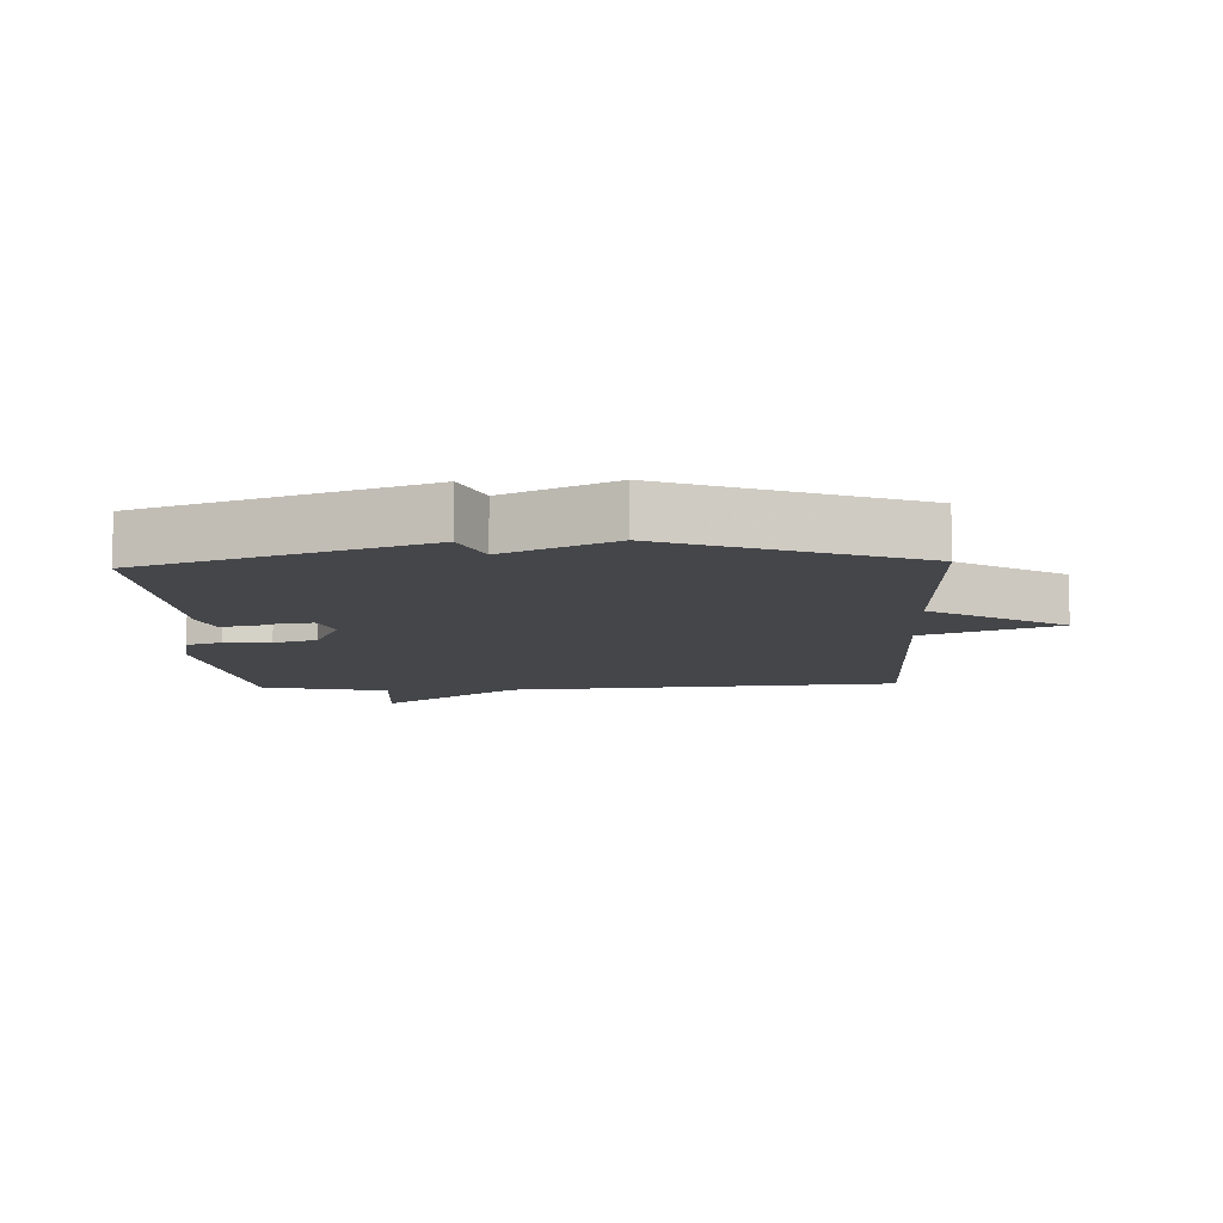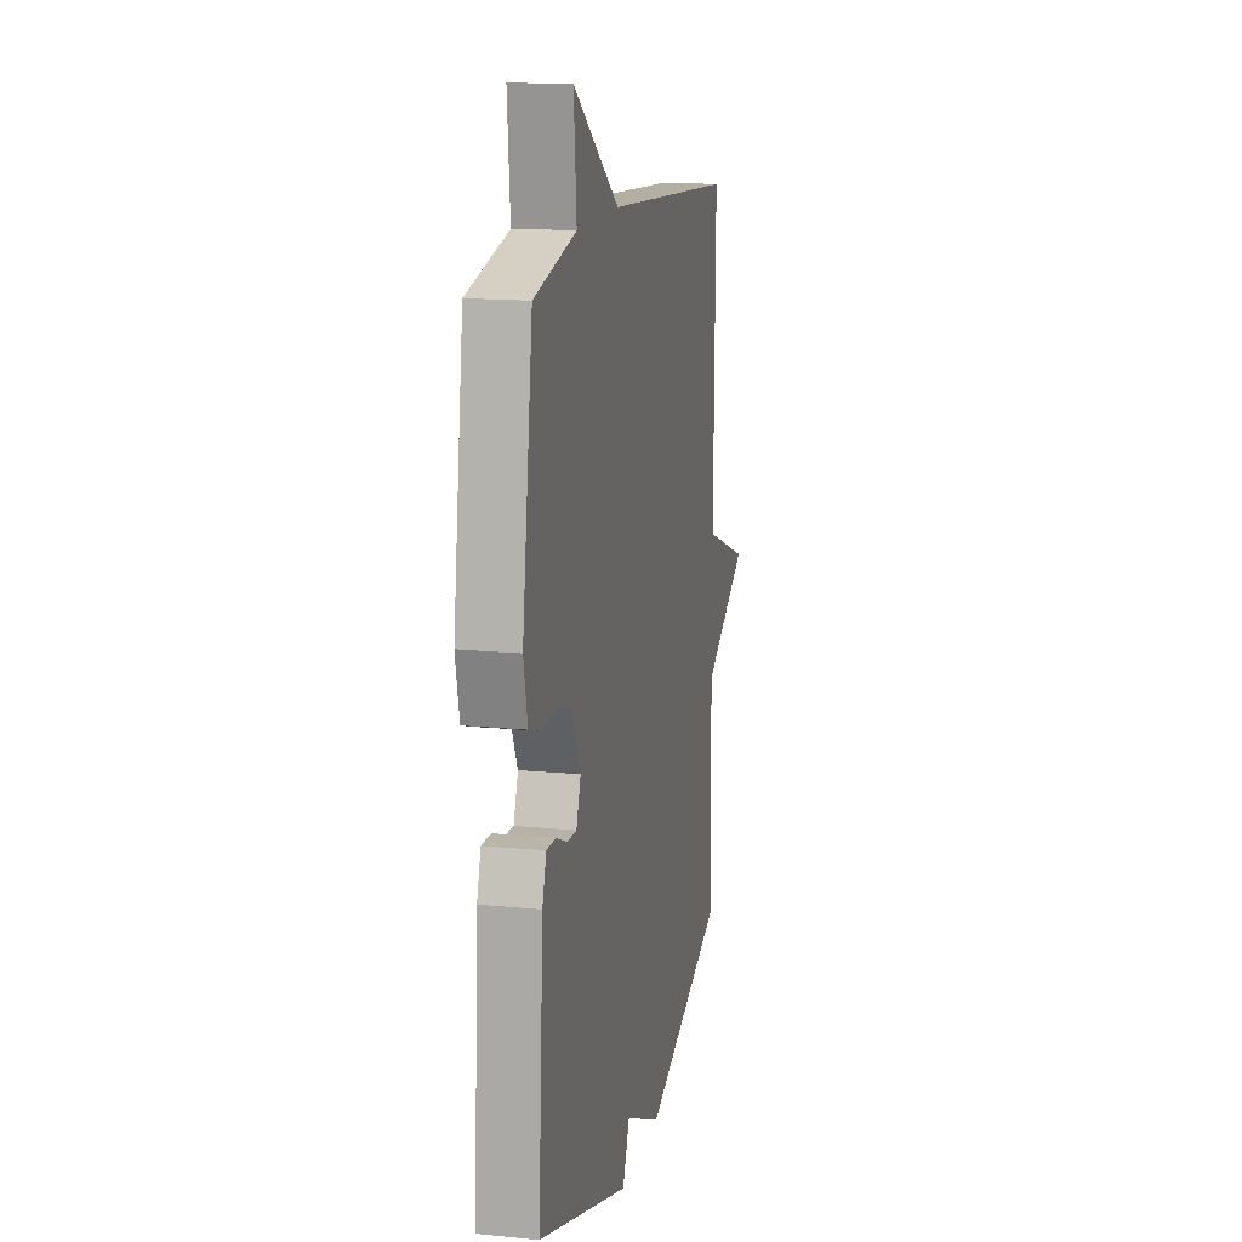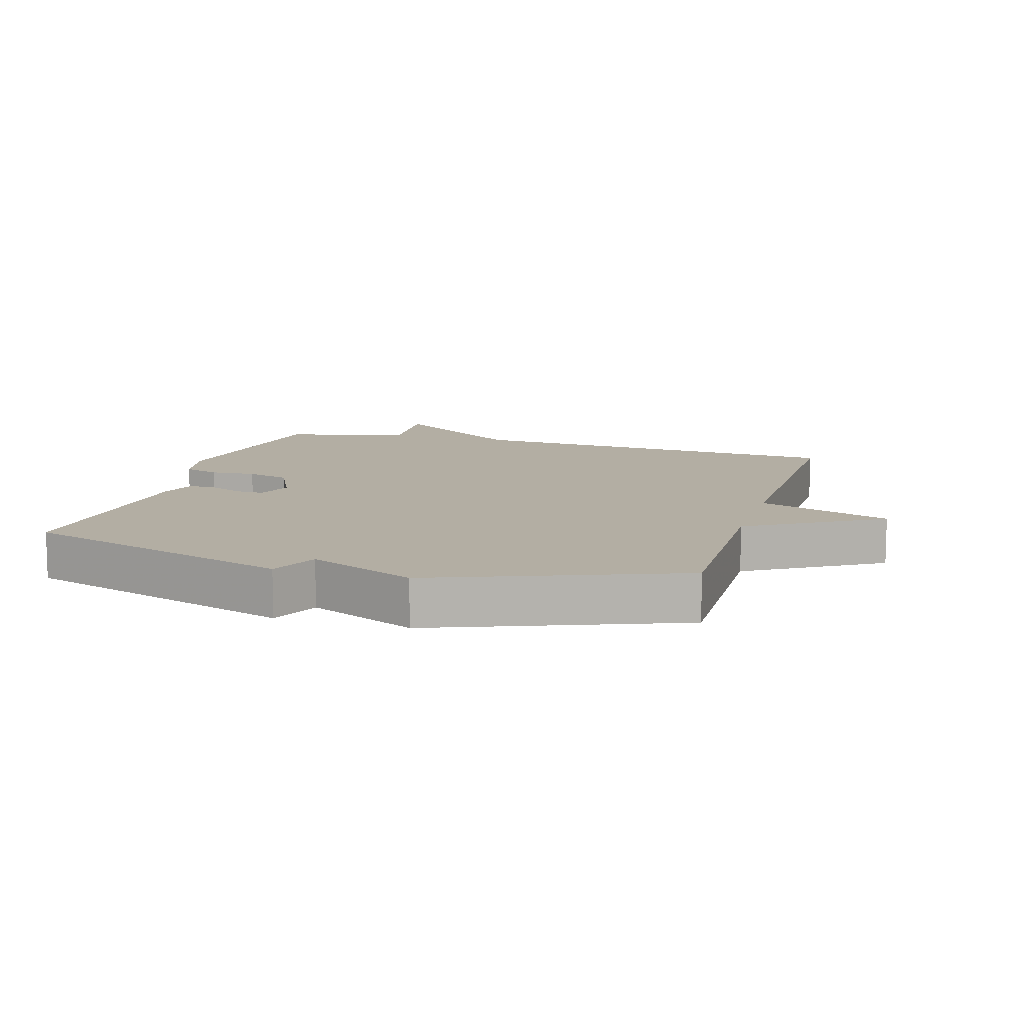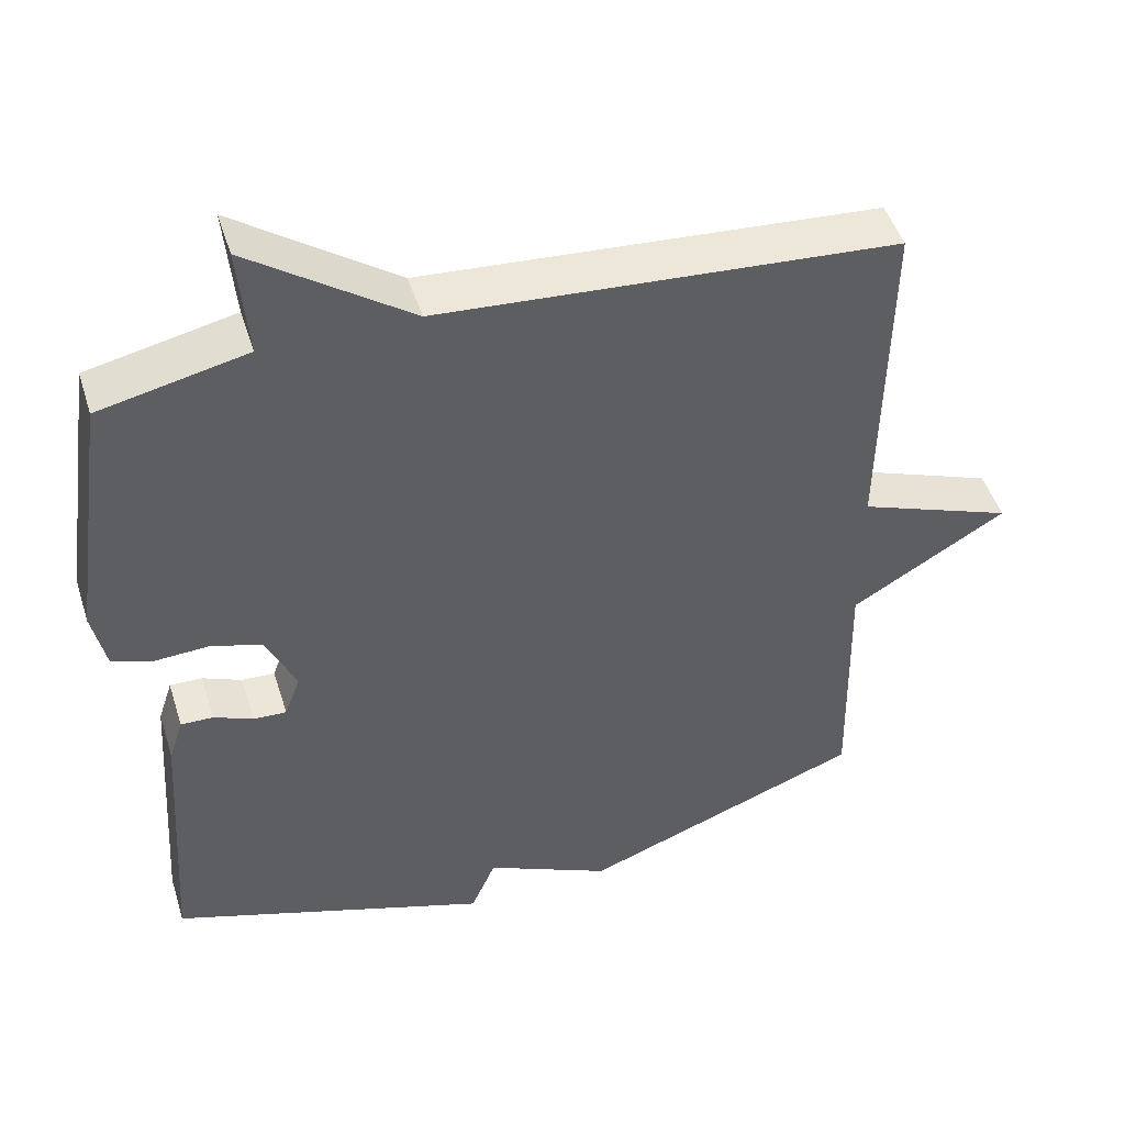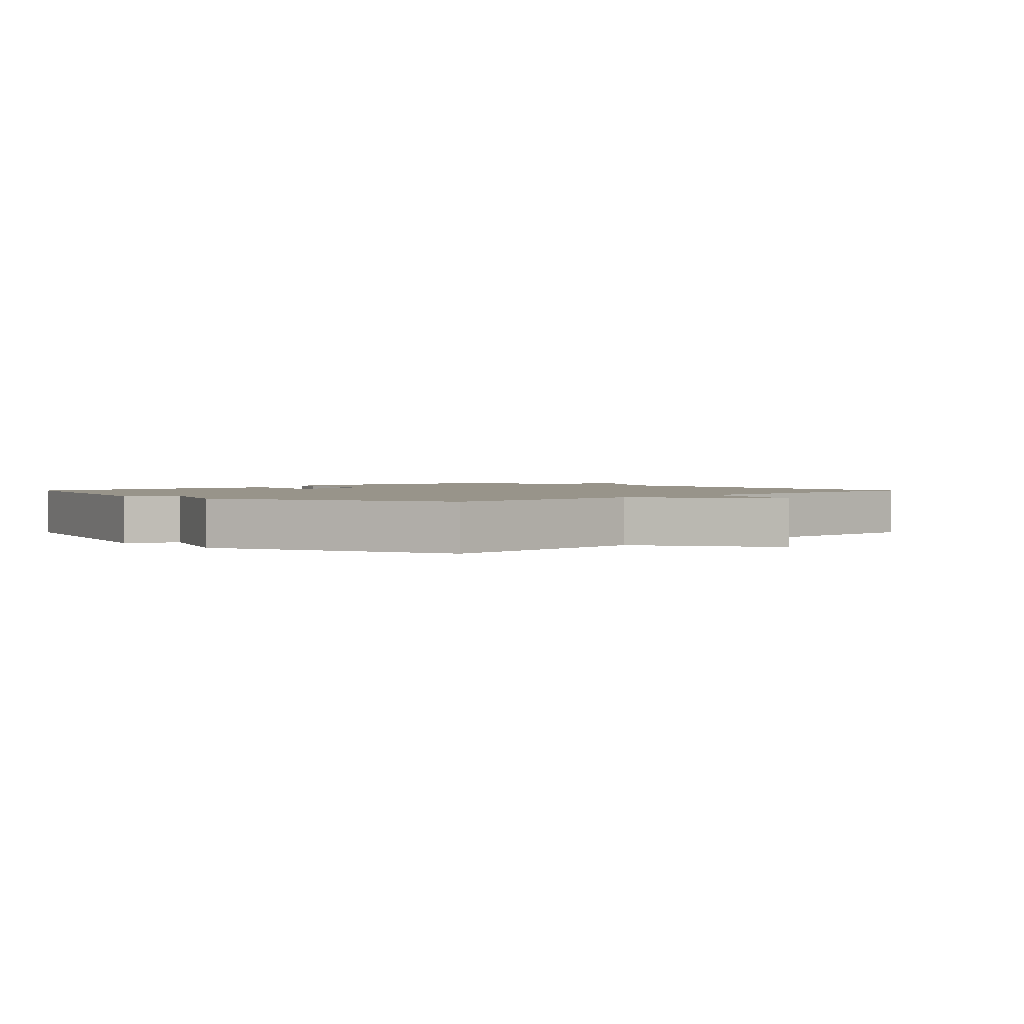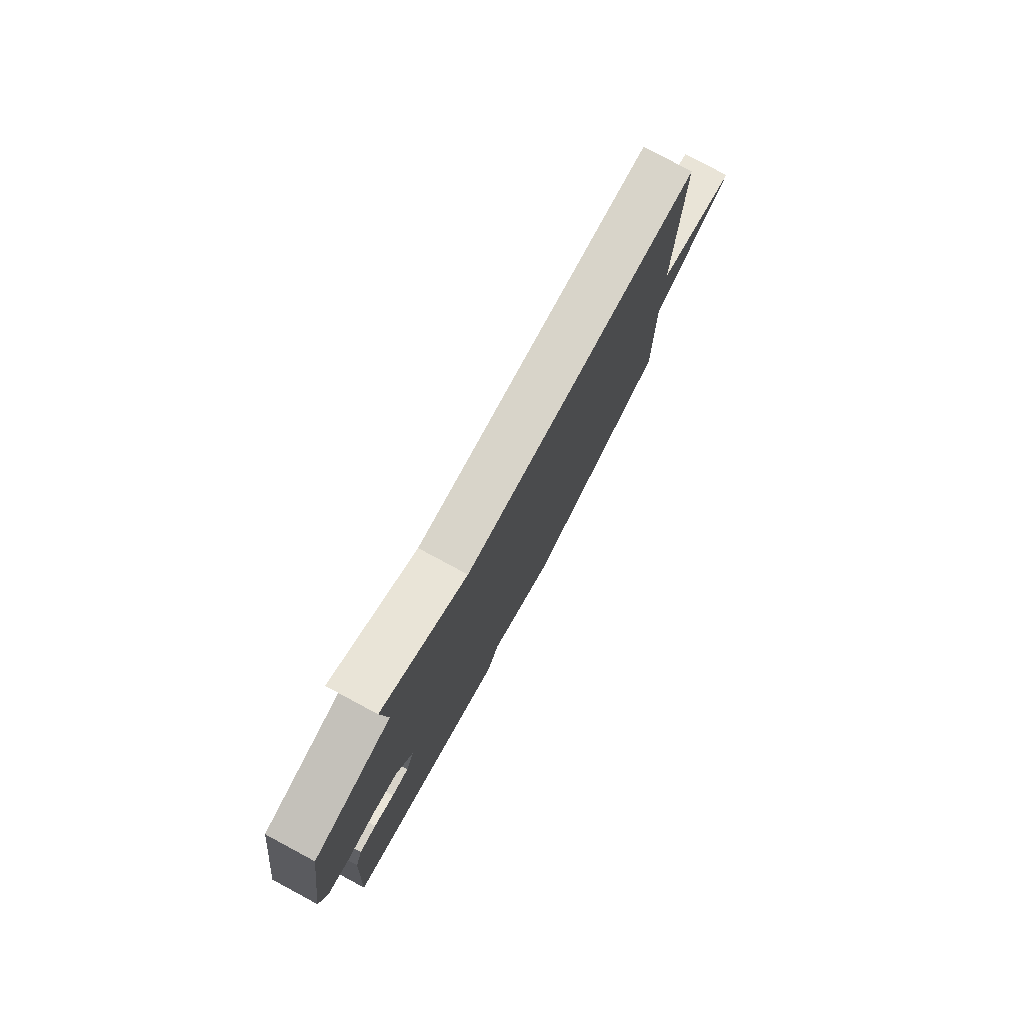
<metadata>
{"format":"obj","ext":"obj","renderer":"f3d","projection":"perspective","resolution":1024,"background":"white","views":[{"elev":-9.9,"azim":-177.5,"up":"+Y"},{"elev":15.0,"azim":102.1,"up":"+Z"},{"elev":10.9,"azim":-163.7,"up":"+Y"},{"elev":47.6,"azim":162.8,"up":"+Z"},{"elev":1.8,"azim":-135.1,"up":"+Y"},{"elev":79.4,"azim":118.2,"up":"+Z"}]}
</metadata>
<code>
v -0.5 0.07 -0.5
v -0.493 0.07 -0.162
v -0.699 0.07 -0.039
v -0.493 0.07 0.038
v -0.5 0.07 0.5
v 0.105 0.07 0.543
v 0.318 0.07 0.693
v 0.305 0.07 0.543
v 0.5 0.07 0.5
v 0.549 0.07 0.158
v 0.531 0.07 0.074
v 0.476 0.07 0.056
v 0.405 0.07 0.06
v 0.338 0.07 0.04
v 0.297 0.07 -0.047
v 0.318 0.07 -0.104
v 0.362 0.07 -0.102
v 0.414 0.07 -0.08
v 0.457 0.07 -0.079
v 0.476 0.07 -0.137
v 0.5 0.07 -0.5
v 0.075 0.07 -0.642
v 0.042 0.07 -0.565
v -0.125 0.07 -0.642
v -0.5 0 -0.5
v -0.493 0 -0.162
v -0.699 0 -0.039
v -0.493 0 0.038
v -0.5 0 0.5
v 0.105 0 0.543
v 0.318 0 0.693
v 0.305 0 0.543
v 0.5 0 0.5
v 0.549 0 0.158
v 0.531 0 0.074
v 0.476 0 0.056
v 0.405 0 0.06
v 0.338 0 0.04
v 0.297 0 -0.047
v 0.318 0 -0.104
v 0.362 0 -0.102
v 0.414 0 -0.08
v 0.457 0 -0.079
v 0.476 0 -0.137
v 0.5 0 -0.5
v 0.075 0 -0.642
v 0.042 0 -0.565
v -0.125 0 -0.642
f 23 24 1 2
f 21 22 23
f 20 21 23
f 19 20 23
f 18 19 23
f 17 18 23
f 16 17 23 2
f 2 3 4
f 16 2 4
f 15 16 4
f 4 5 6
f 15 4 6
f 14 15 6
f 13 14 6
f 12 13 6
f 11 12 6
f 10 11 6
f 9 10 6
f 8 9 6
f 6 7 8
f 26 25 48 47
f 47 46 45
f 47 45 44
f 47 44 43
f 47 43 42
f 47 42 41
f 26 47 41 40
f 28 27 26
f 28 26 40
f 28 40 39
f 30 29 28
f 30 28 39
f 30 39 38
f 30 38 37
f 30 37 36
f 30 36 35
f 30 35 34
f 30 34 33
f 30 33 32
f 32 31 30
f 1 25 26 2
f 2 26 27 3
f 3 27 28 4
f 4 28 29 5
f 5 29 30 6
f 6 30 31 7
f 7 31 32 8
f 8 32 33 9
f 9 33 34 10
f 10 34 35 11
f 11 35 36 12
f 12 36 37 13
f 13 37 38 14
f 14 38 39 15
f 15 39 40 16
f 16 40 41 17
f 17 41 42 18
f 18 42 43 19
f 19 43 44 20
f 20 44 45 21
f 21 45 46 22
f 22 46 47 23
f 23 47 48 24
f 24 48 25 1

</code>
